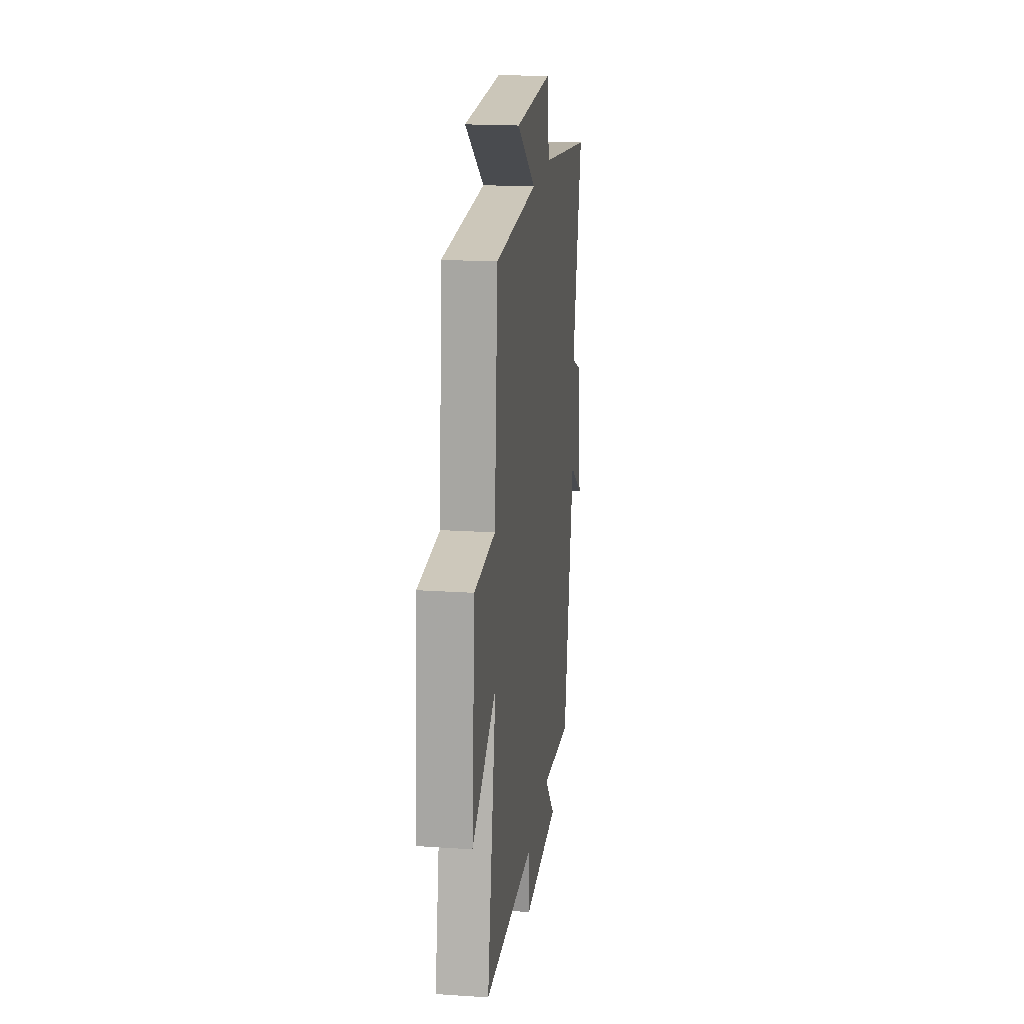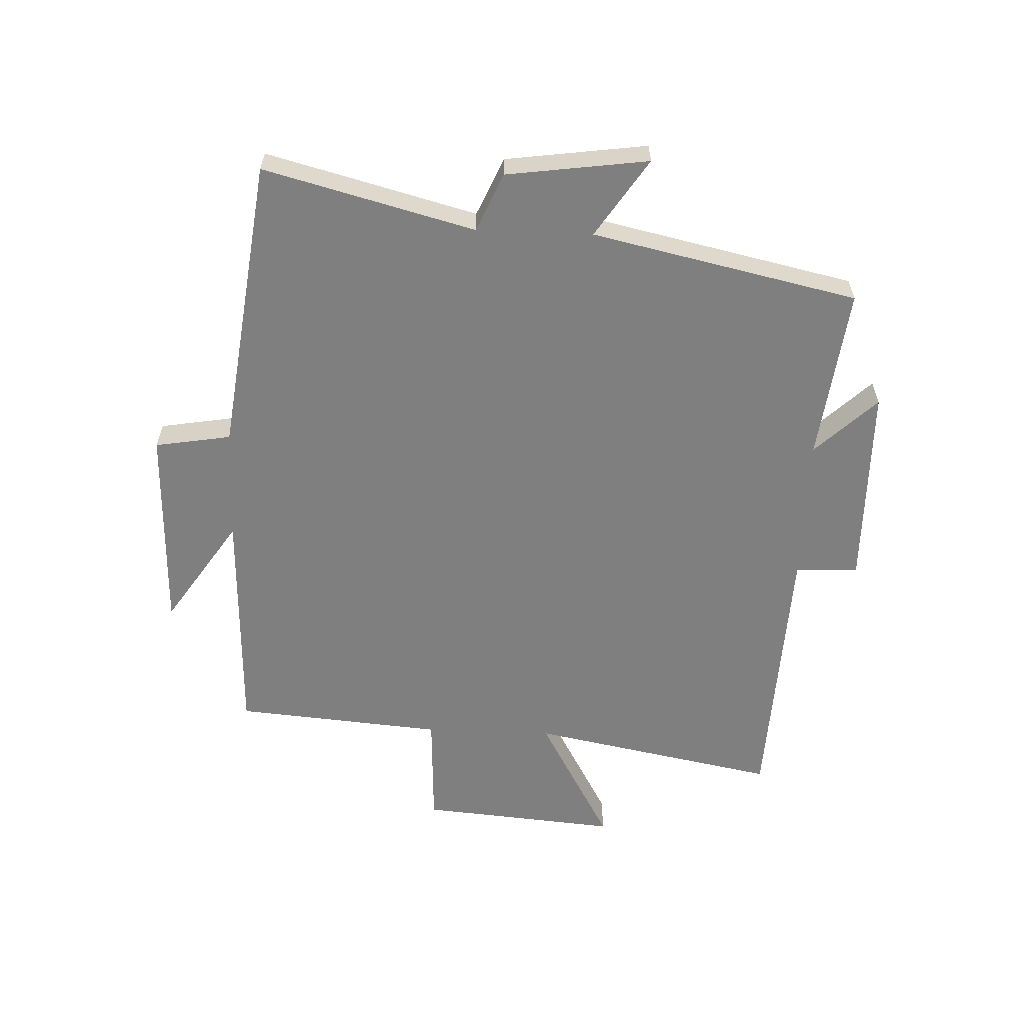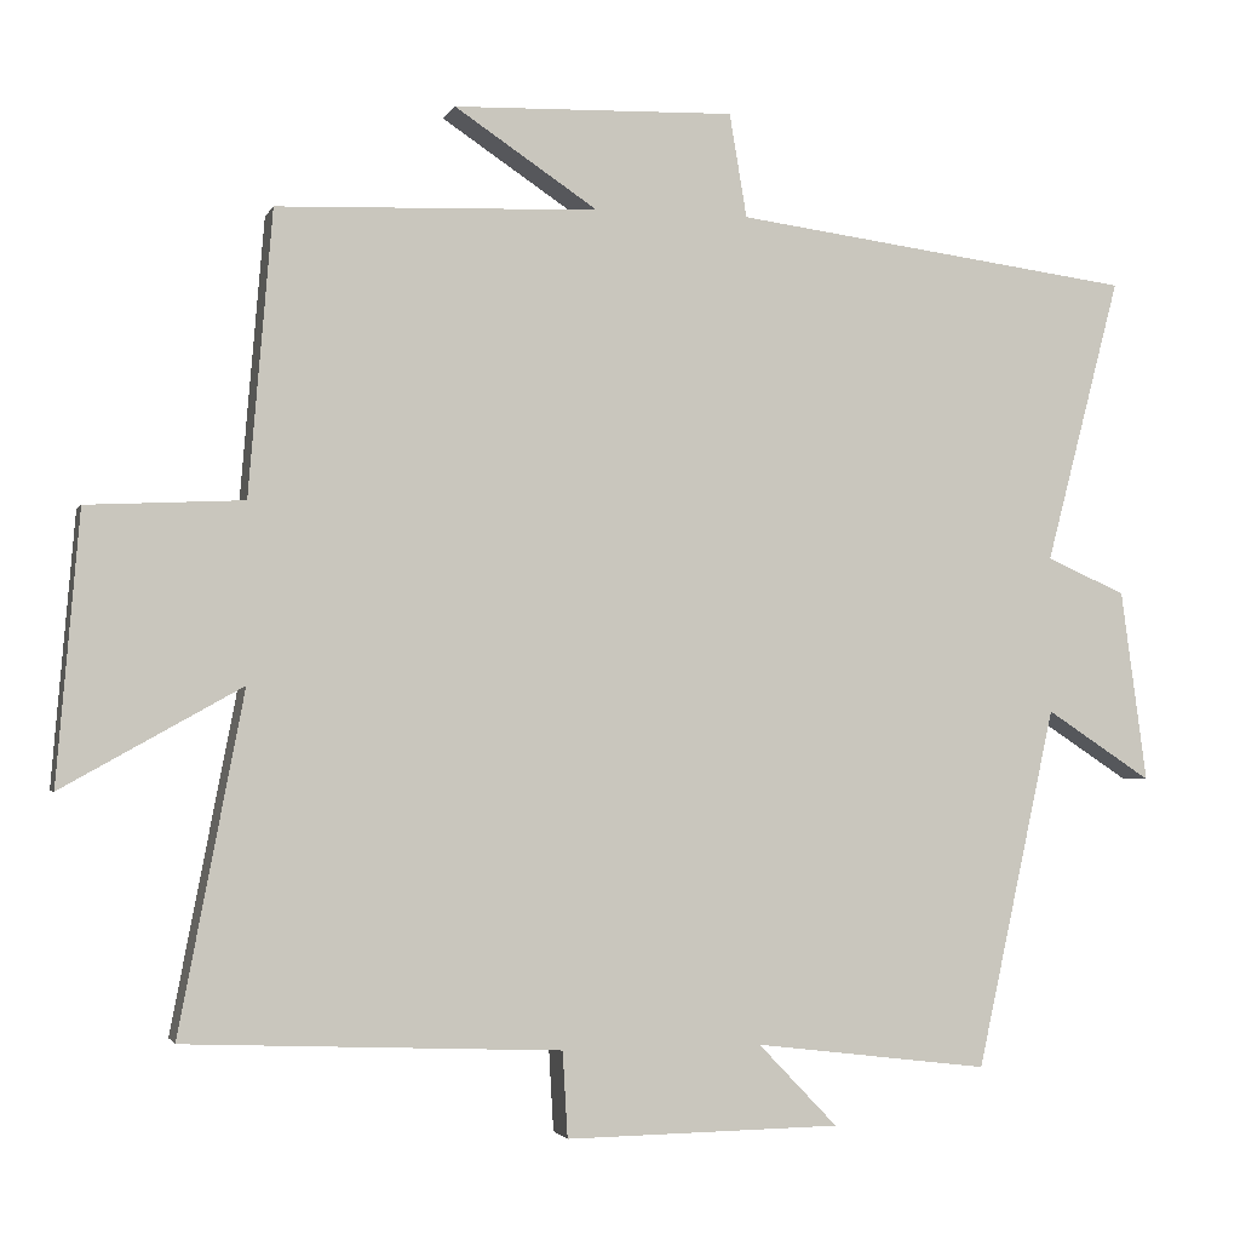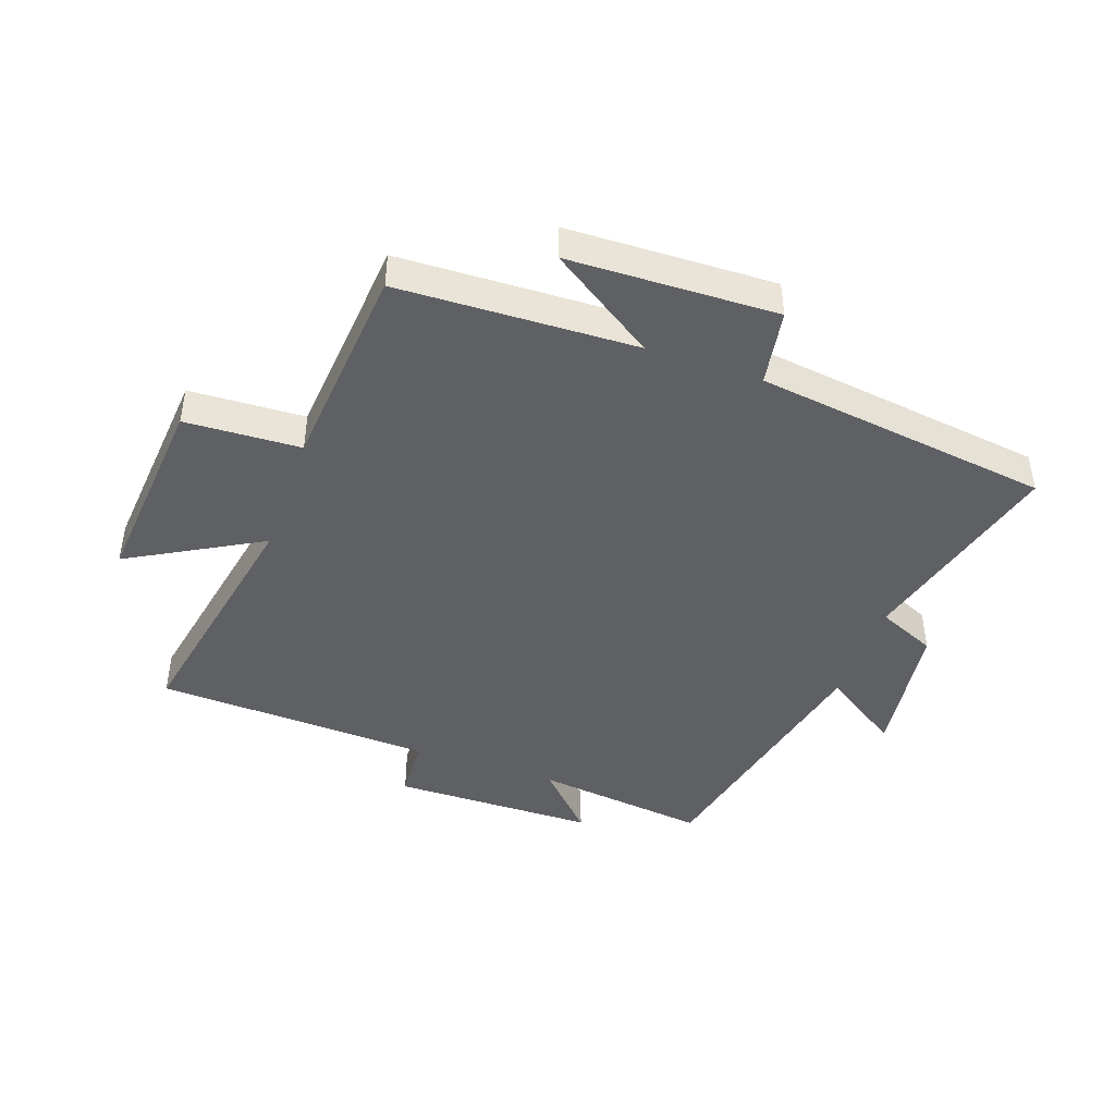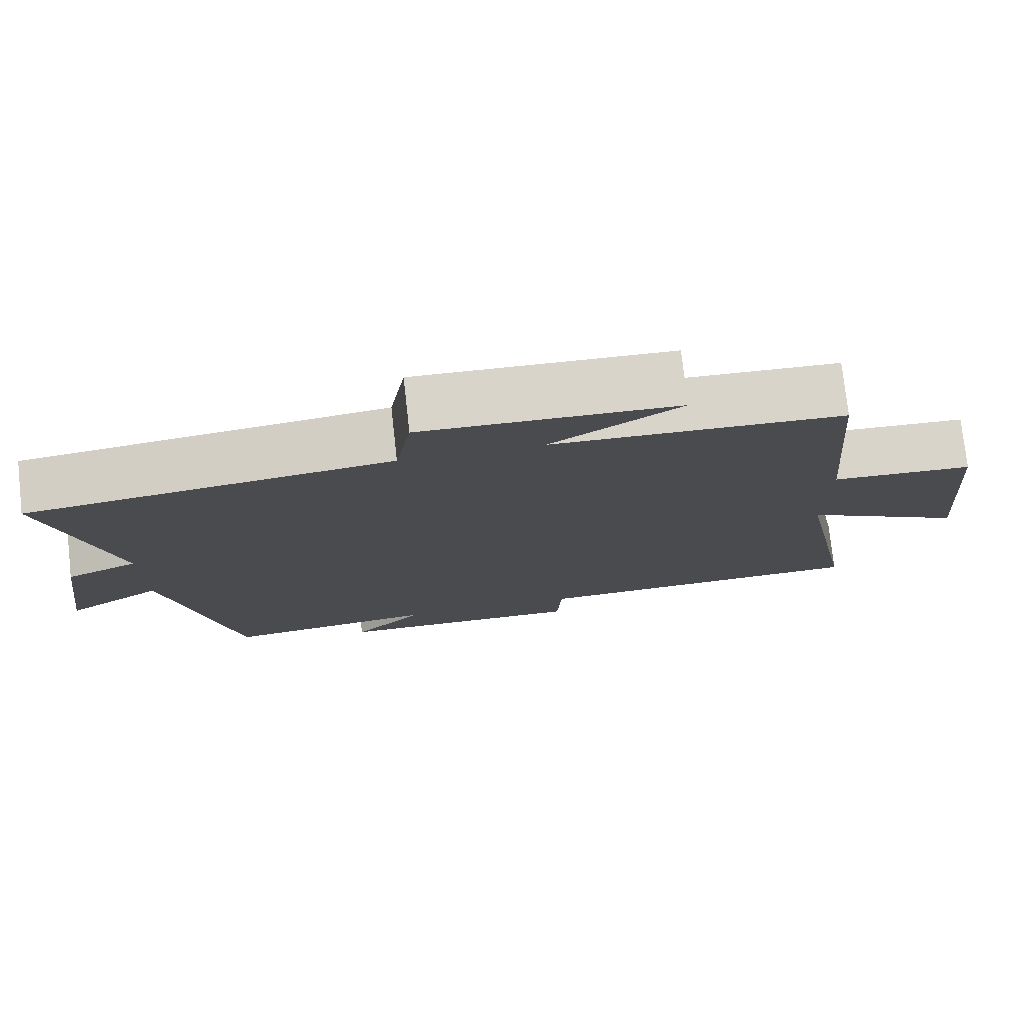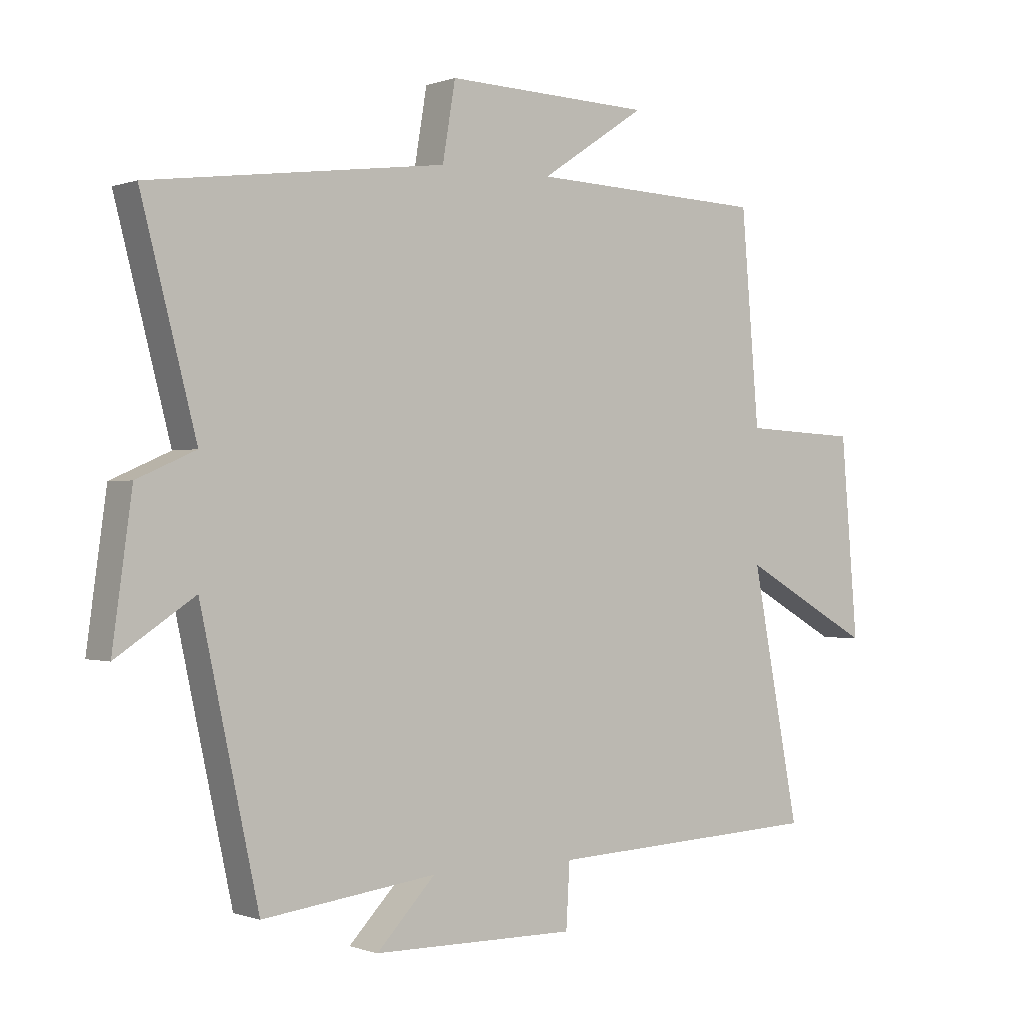
<metadata>
{"format":"obj","ext":"obj","renderer":"f3d","projection":"perspective","resolution":1024,"background":"white","views":[{"elev":19.3,"azim":-82.9,"up":"+Z"},{"elev":-59.7,"azim":87.7,"up":"+Y"},{"elev":-2.2,"azim":-15.1,"up":"+Z"},{"elev":-44.0,"azim":-19.4,"up":"+Y"},{"elev":76.5,"azim":173.7,"up":"+Z"},{"elev":-0.3,"azim":142.6,"up":"+Z"}]}
</metadata>
<code>
v 0.59 0.07 0.436
v 0.5 0.07 0.091
v 0.596 0.07 0.049
v 0.628 0.07 -0.183
v 0.5 0.07 -0.099
v 0.405 0.07 -0.535
v 0.12 0.07 -0.5
v 0.216 0.07 -0.6
v -0.118 0.07 -0.604
v -0.124 0.07 -0.5
v -0.579 0.07 -0.48
v -0.5 0.07 -0.071
v -0.717 0.07 -0.192
v -0.689 0.07 0.134
v -0.5 0.07 0.143
v -0.471 0.07 0.486
v -0.083 0.07 0.5
v -0.256 0.07 0.615
v 0.084 0.07 0.625
v 0.105 0.07 0.5
v 0.59 0 0.436
v 0.5 0 0.091
v 0.596 0 0.049
v 0.628 0 -0.183
v 0.5 0 -0.099
v 0.405 0 -0.535
v 0.12 0 -0.5
v 0.216 0 -0.6
v -0.118 0 -0.604
v -0.124 0 -0.5
v -0.579 0 -0.48
v -0.5 0 -0.071
v -0.717 0 -0.192
v -0.689 0 0.134
v -0.5 0 0.143
v -0.471 0 0.486
v -0.083 0 0.5
v -0.256 0 0.615
v 0.084 0 0.625
v 0.105 0 0.5
f 17 18 19 20
f 15 16 17 20
f 15 20 1 2
f 12 13 14 15
f 12 15 2 3
f 10 11 12 3
f 7 8 9 10
f 7 10 3
f 5 6 7
f 5 7 3
f 3 4 5
f 40 39 38 37
f 40 37 36 35
f 22 21 40 35
f 35 34 33 32
f 23 22 35 32
f 23 32 31 30
f 30 29 28 27
f 23 30 27
f 27 26 25
f 23 27 25
f 25 24 23
f 1 21 22 2
f 2 22 23 3
f 3 23 24 4
f 4 24 25 5
f 5 25 26 6
f 6 26 27 7
f 7 27 28 8
f 8 28 29 9
f 9 29 30 10
f 10 30 31 11
f 11 31 32 12
f 12 32 33 13
f 13 33 34 14
f 14 34 35 15
f 15 35 36 16
f 16 36 37 17
f 17 37 38 18
f 18 38 39 19
f 19 39 40 20
f 20 40 21 1

</code>
